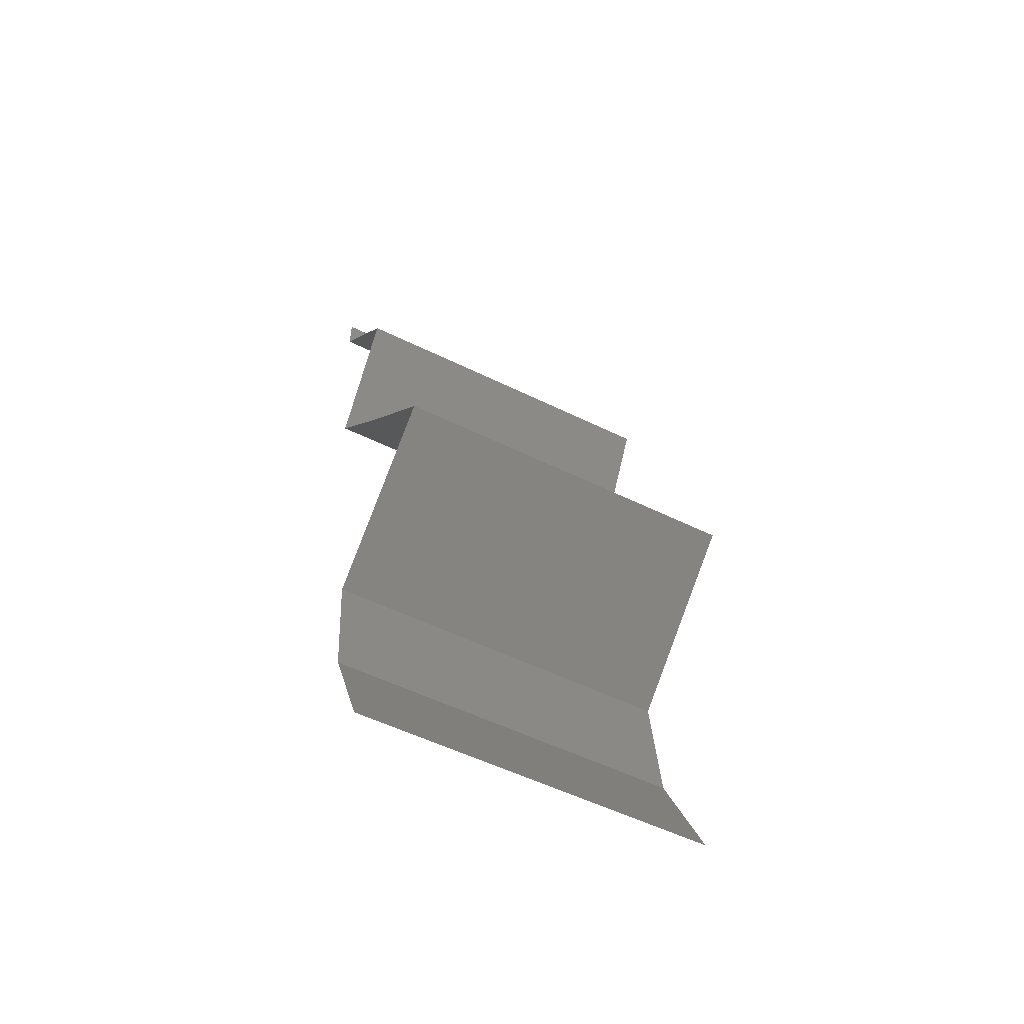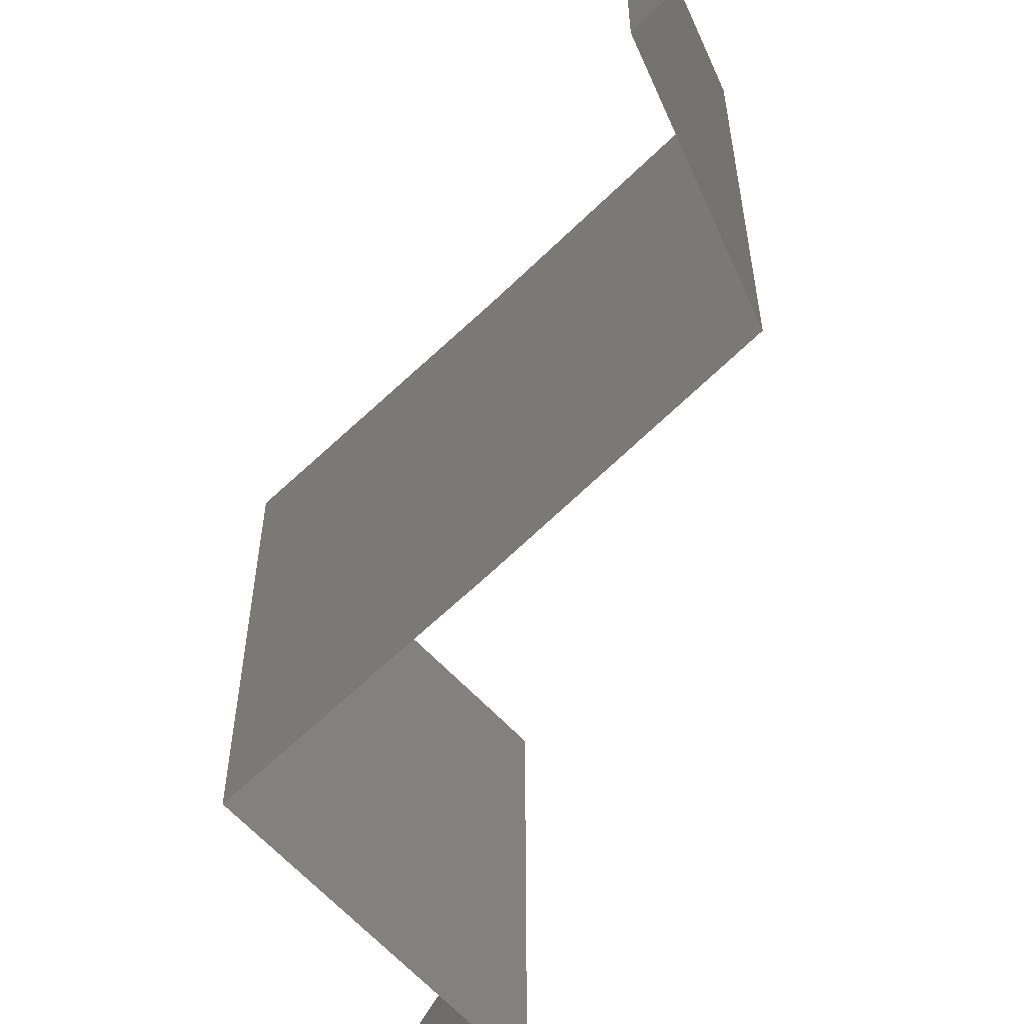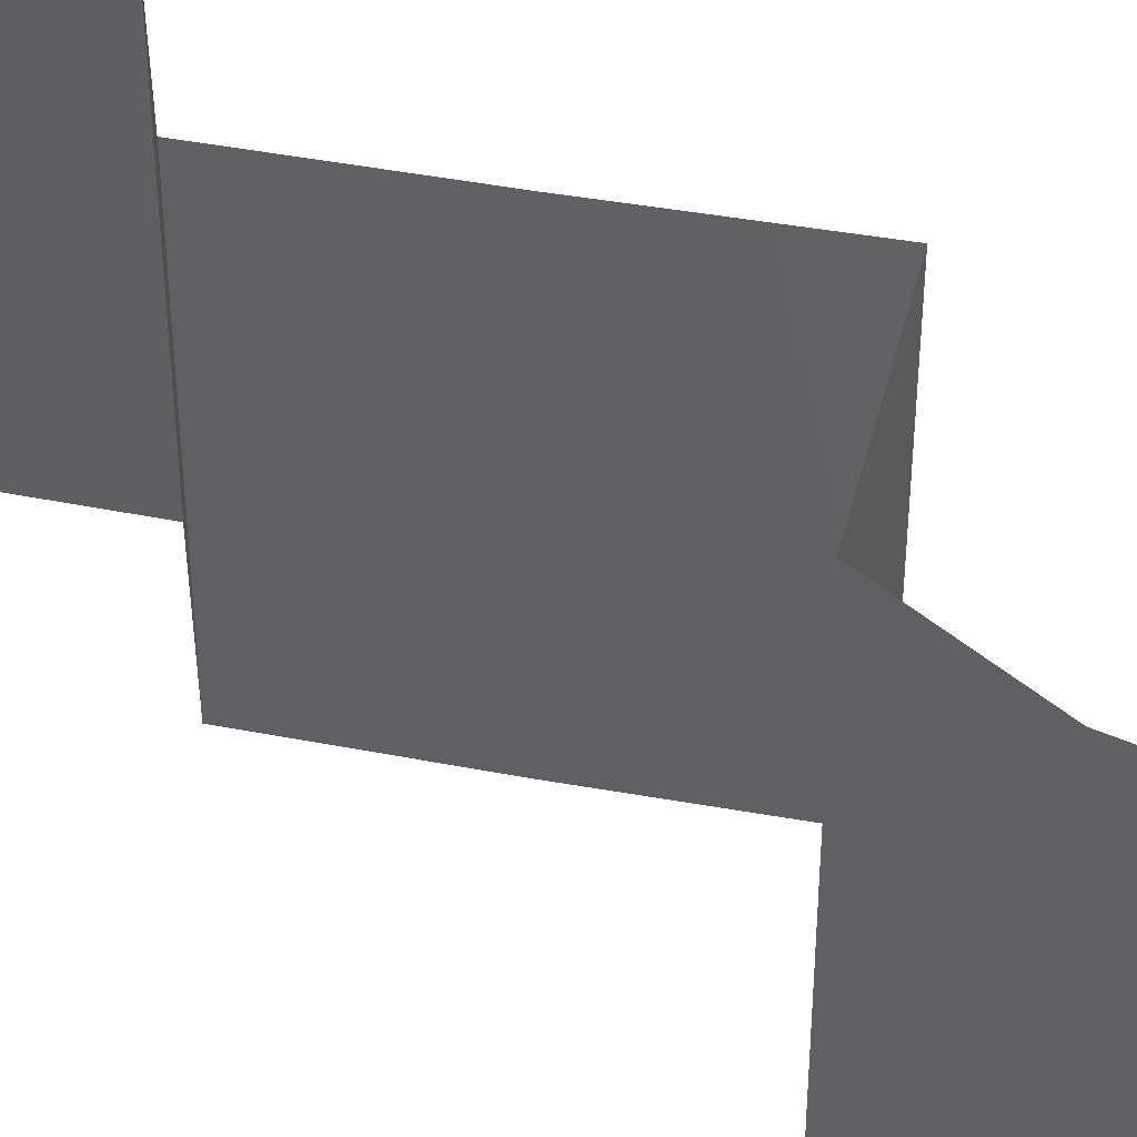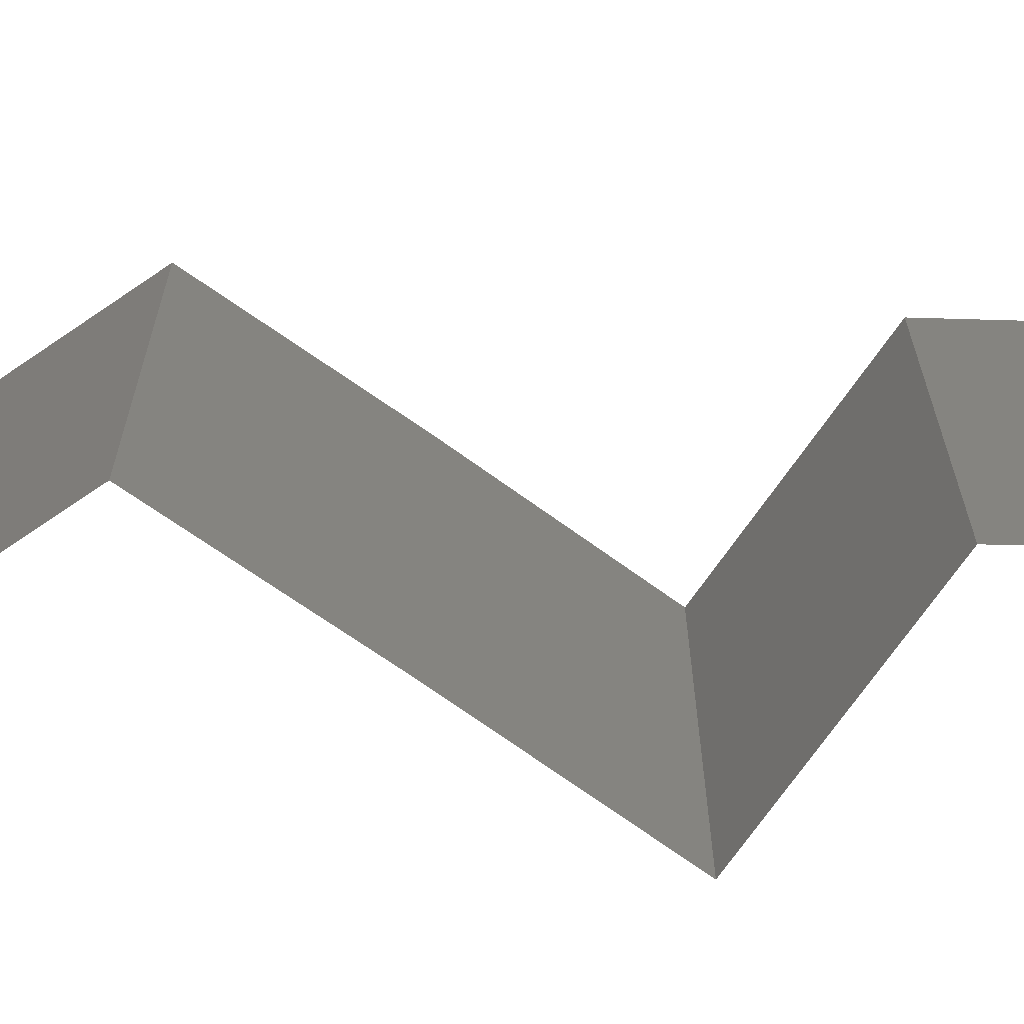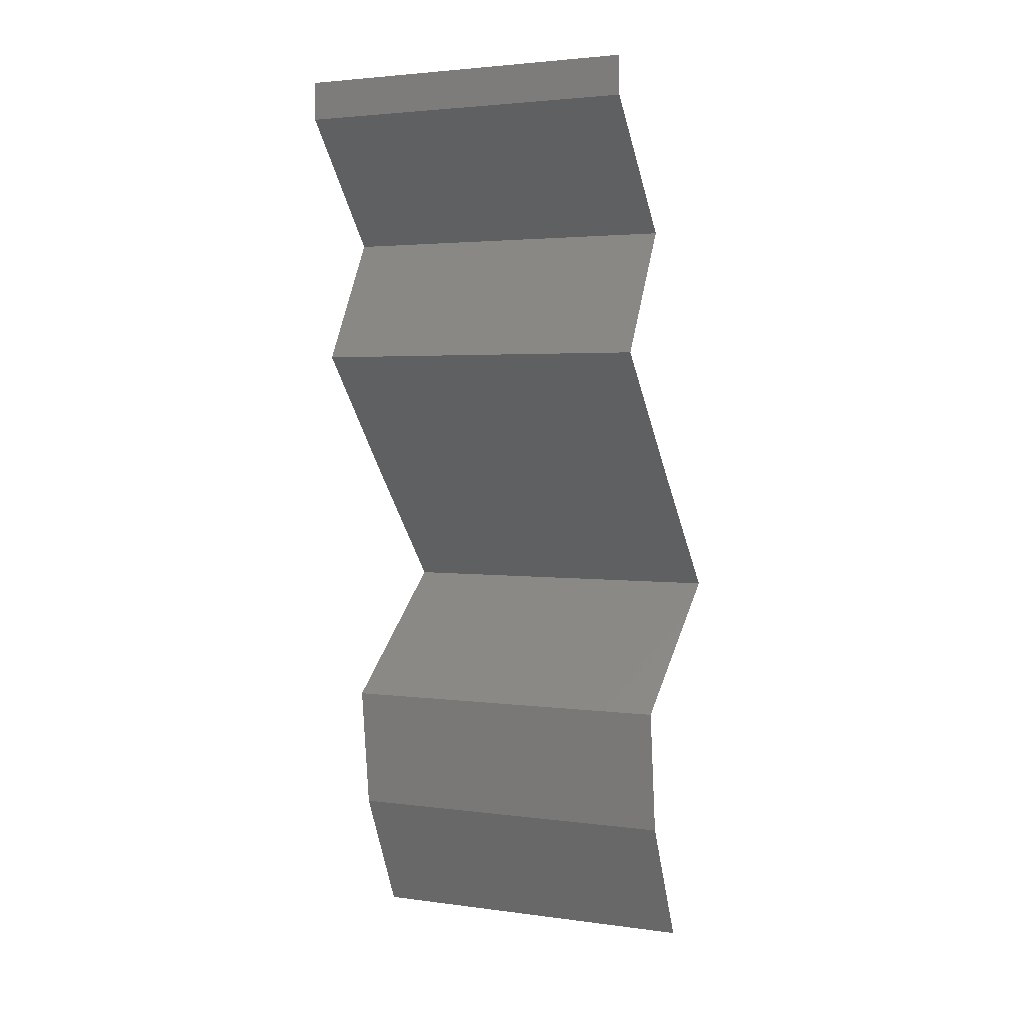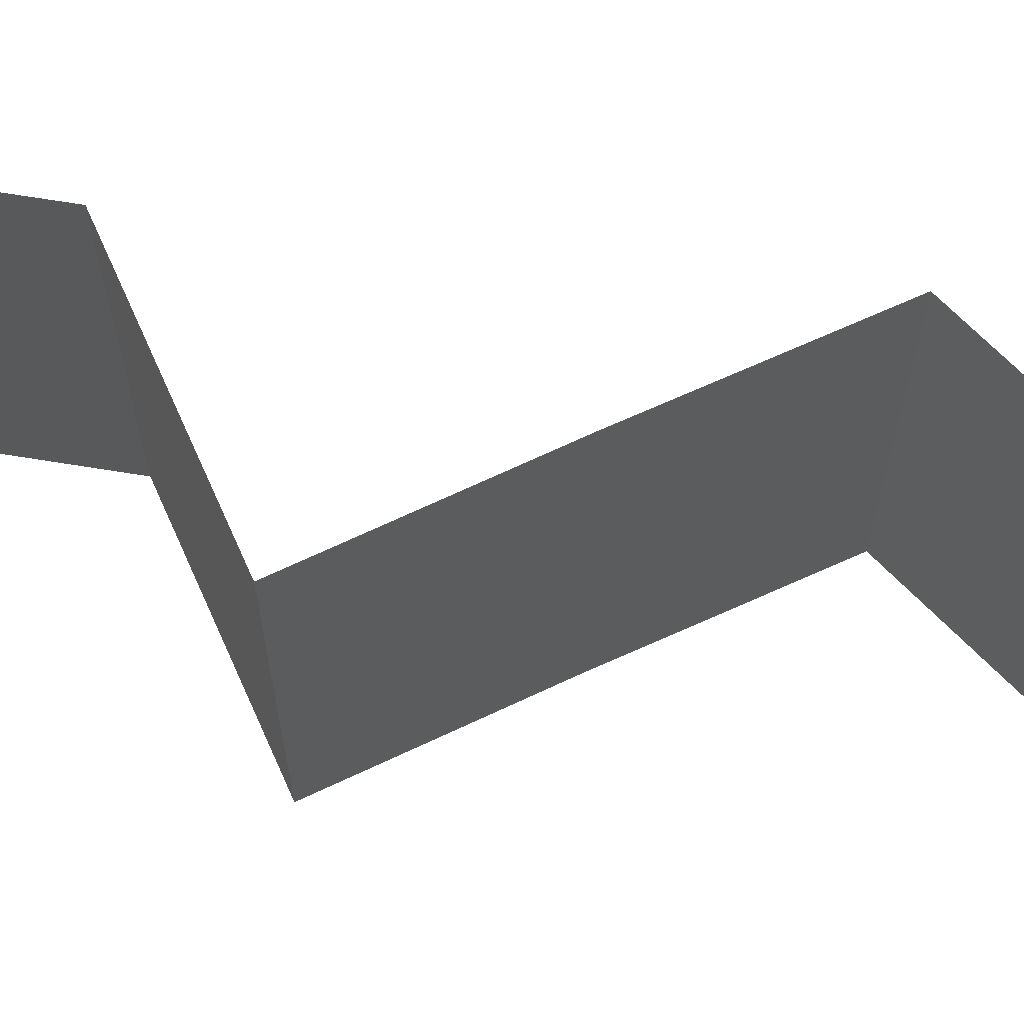
<metadata>
{"format":"stl","ext":"stl","renderer":"f3d","projection":"perspective","resolution":1024,"background":"white","views":[{"elev":-54.4,"azim":62.5,"up":"+Y"},{"elev":-66.9,"azim":174.1,"up":"+Z"},{"elev":42.5,"azim":-36.9,"up":"+Z"},{"elev":-70.6,"azim":-85.1,"up":"+Z"},{"elev":3.0,"azim":-64.9,"up":"+Y"},{"elev":69.9,"azim":105.7,"up":"+Z"}]}
</metadata>
<code>
# stl→obj: 41 verts, 60 faces
v 0.04 0.05777 0
v 0.04 0.06 0
v 0.04 0.06 0.01
v 0.04 0.05777 0.01
v 0.04 0.06 0.02
v 0.04 0.05777 0.02
v 0.04298 0.05416 0.015
v 0.04595 0.05055 0
v 0.04298 0.05416 0.005
v 0.04595 0.05055 0.01
v 0.04595 0.05055 0.02
v 0.0439 0.04694 0.015
v 0.04185 0.04333 0
v 0.0439 0.04694 0.005
v 0.04185 0.04333 0.01
v 0.04185 0.04333 0.02
v 0.04486 0.03972 0.015
v 0.04788 0.03611 0
v 0.04486 0.03972 0.005
v 0.04788 0.03611 0.01
v 0.04788 0.03611 0.02
v 0.05412 0.02889 0
v 0.051 0.0325 0.005
v 0.05412 0.02889 0.01
v 0.051 0.0325 0.015
v 0.05412 0.02889 0.02
v 0.04977 0.02527 0.005729
v 0.04542 0.02166 0
v 0.04542 0.02166 0.02
v 0.04977 0.02527 0.01432
v 0.04542 0.02166 0.01
v 0.04624 0.01444 0.01
v 0.04583 0.01805 0.005
v 0.04583 0.01805 0.015
v 0.04624 0.01444 0
v 0.04624 0.01444 0.02
v 0.04959 0.007221 0
v 0.04792 0.01083 0.005
v 0.04959 0.007221 0.01
v 0.04792 0.01083 0.015
v 0.04959 0.007221 0.02
f 1 2 3
f 4 5 6
f 3 5 4
f 1 3 4
f 6 7 4
f 8 9 10
f 4 9 1
f 10 7 11
f 4 7 10
f 10 9 4
f 1 9 8
f 11 7 6
f 11 12 10
f 13 14 15
f 10 14 8
f 15 12 16
f 16 12 11
f 15 14 10
f 8 14 13
f 10 12 15
f 16 17 15
f 18 19 20
f 15 19 13
f 20 17 21
f 13 19 18
f 21 17 16
f 20 19 15
f 15 17 20
f 22 23 24
f 21 25 20
f 24 25 26
f 20 23 18
f 24 23 20
f 26 25 21
f 20 25 24
f 18 23 22
f 22 27 28
f 29 30 26
f 27 30 31
f 26 30 24
f 28 27 31
f 24 30 27
f 31 30 29
f 24 27 22
f 32 33 31
f 31 34 32
f 28 33 35
f 36 34 29
f 31 33 28
f 29 34 31
f 35 33 32
f 32 34 36
f 37 38 39
f 36 40 32
f 39 40 41
f 32 38 35
f 32 40 39
f 35 38 37
f 41 40 36
f 39 38 32

</code>
